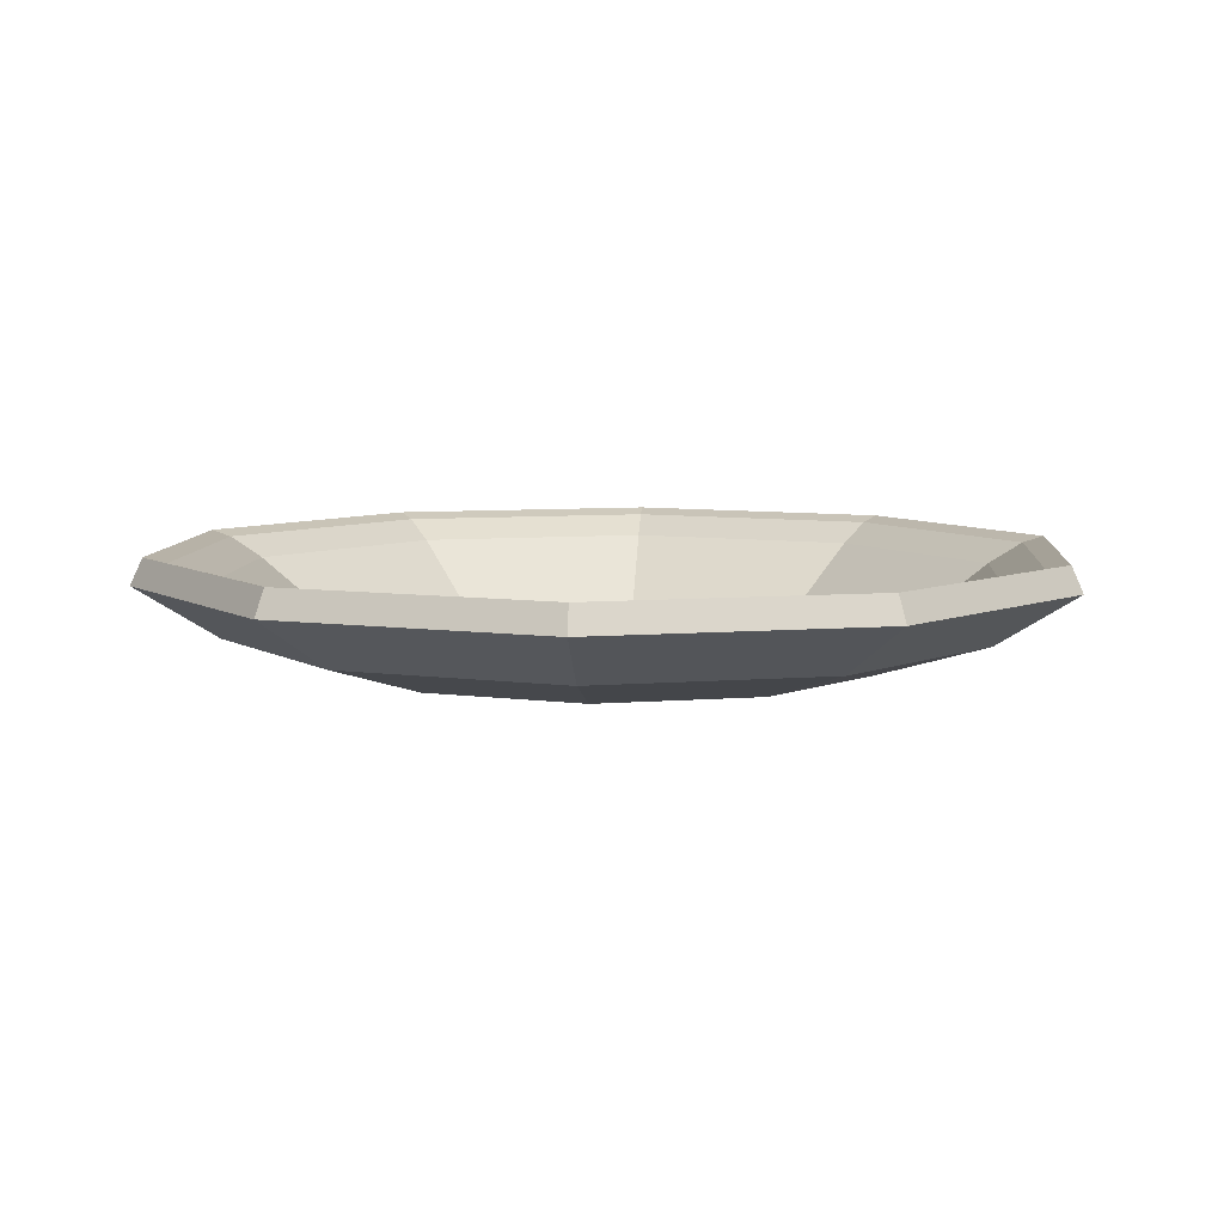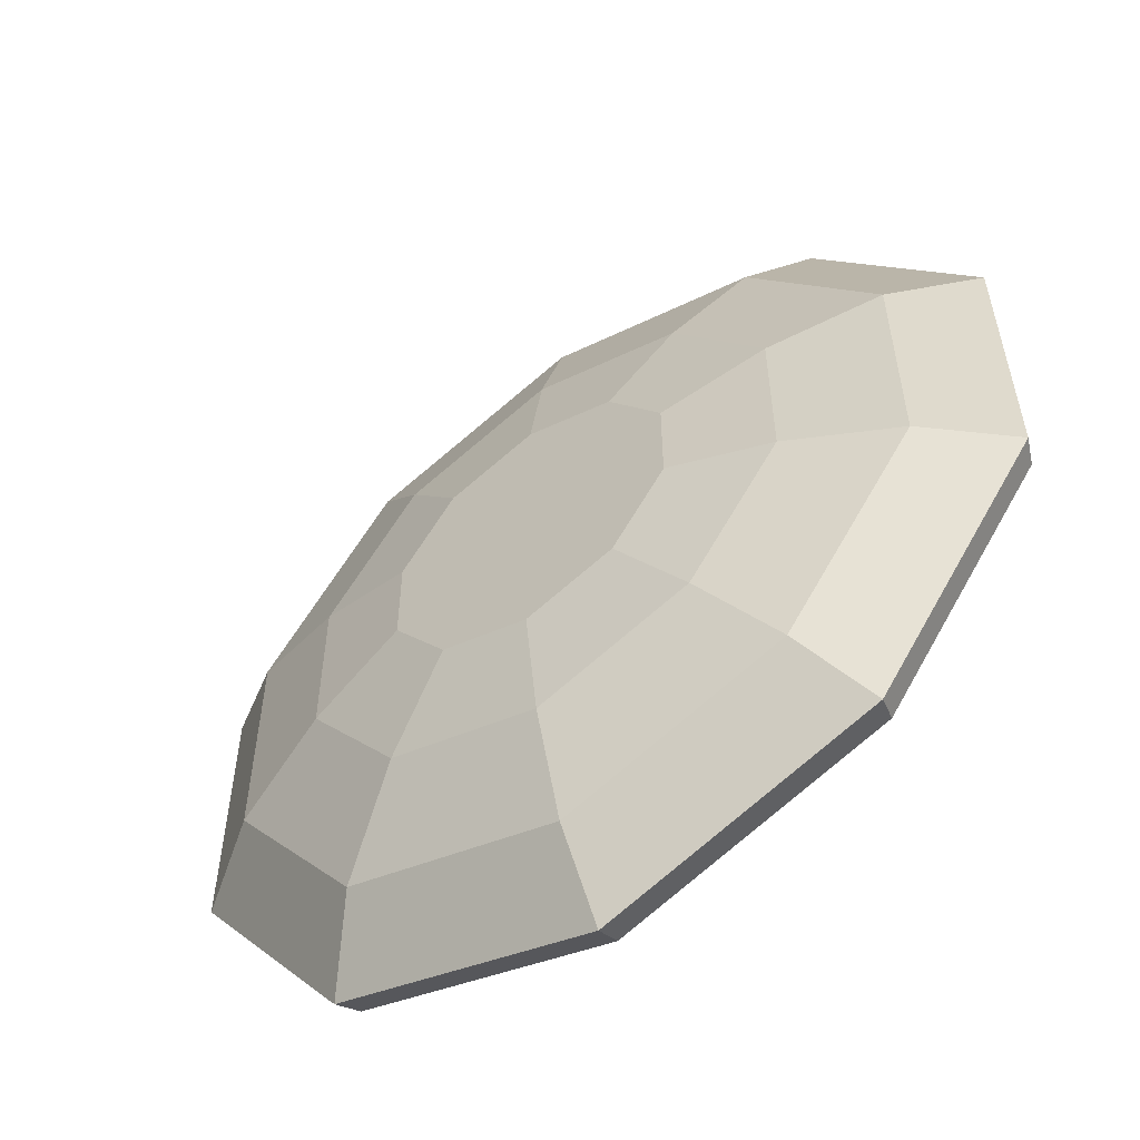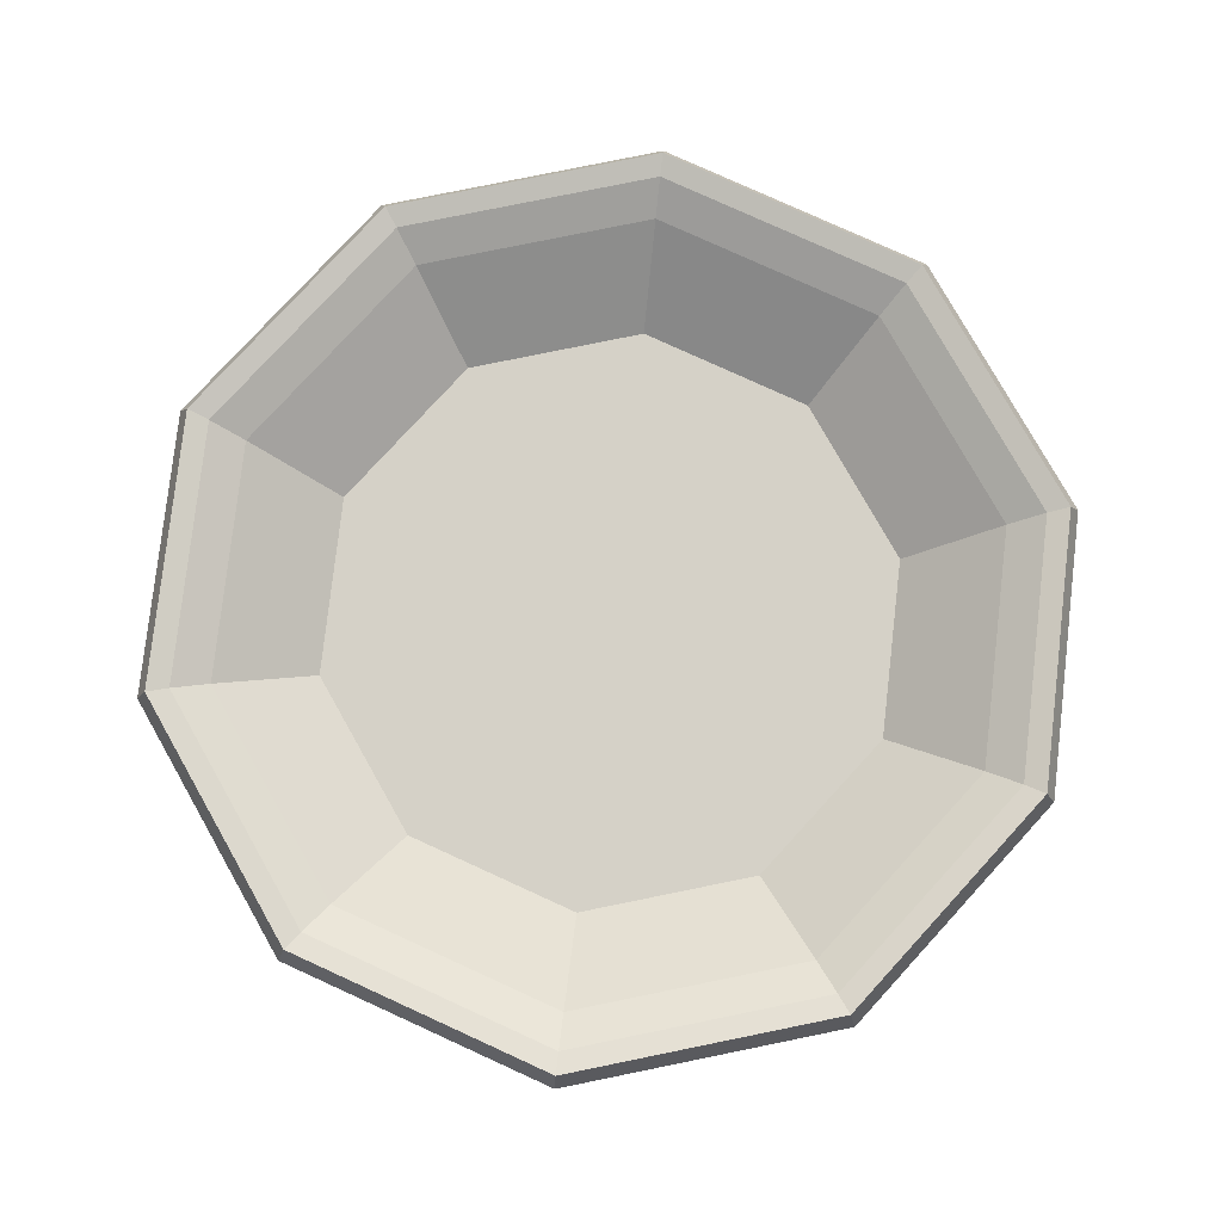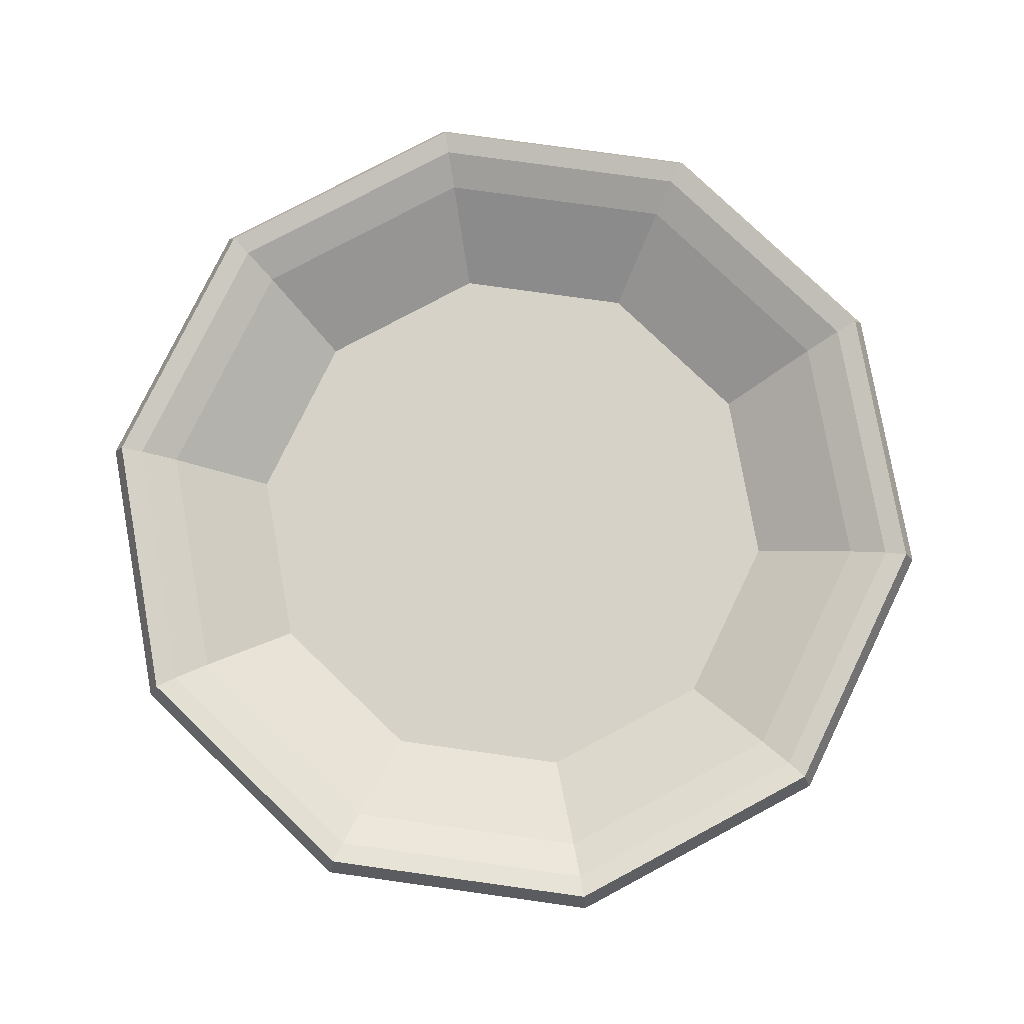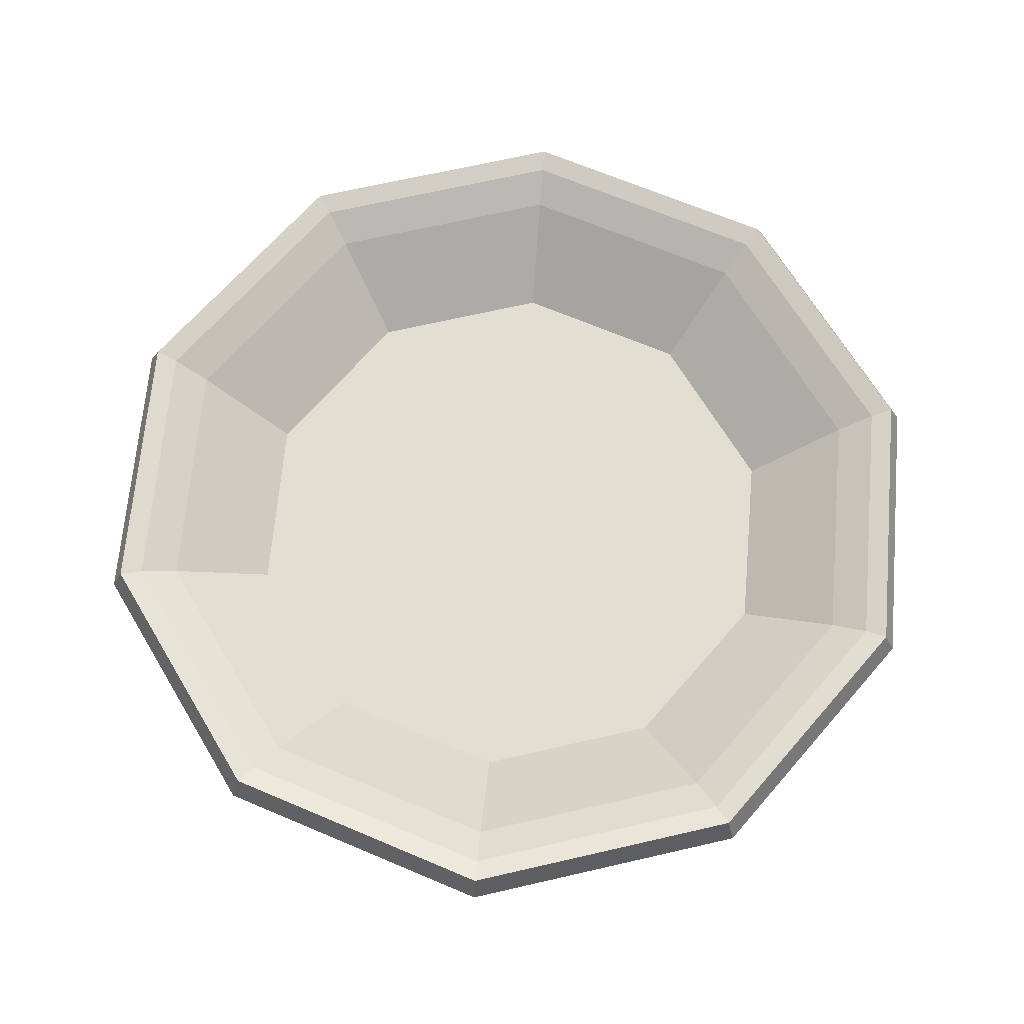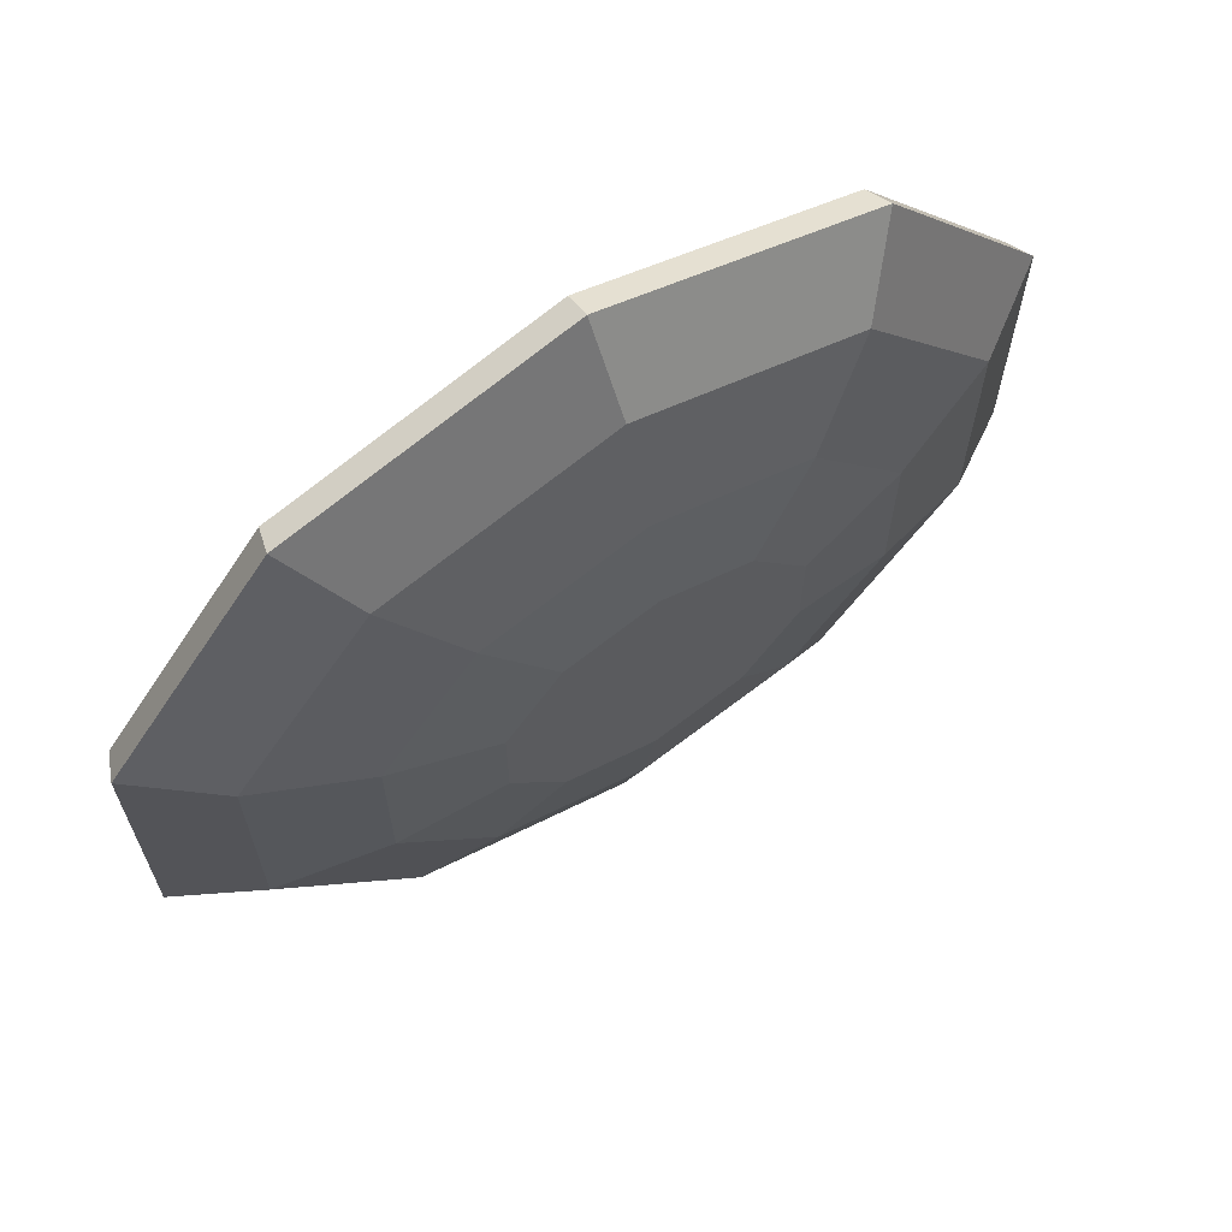
<metadata>
{"format":"obj","ext":"obj","renderer":"f3d","projection":"perspective","resolution":1024,"background":"white","views":[{"elev":7.2,"azim":-103.6,"up":"+Y"},{"elev":-56.4,"azim":35.8,"up":"+Z"},{"elev":79.4,"azim":-29.5,"up":"+Y"},{"elev":78.5,"azim":25.9,"up":"+Y"},{"elev":67.7,"azim":149.0,"up":"+Y"},{"elev":66.6,"azim":-32.4,"up":"+Z"}]}
</metadata>
<code>
o Plate_Cylinder.020
v 0.3406 0.07233 -0.4689
v 0 0.07233 -0.5795
v 0.5512 0.07233 -0.1791
v 0.5512 0.07233 0.1791
v 0.3406 0.07233 0.4689
v -0 0.07233 0.5795
v -0.3406 0.07233 0.4689
v -0.5512 0.07233 0.1791
v -0.5512 0.07233 -0.1791
v -0.3406 0.07233 -0.4689
v -0 0.008435 -0.3062
v 0 0.1079 -0.7487
v -0 0.04154 -0.5235
v 0.4401 0.1079 -0.6057
v 0.18 0.008435 -0.2477
v 0.3077 0.04154 -0.4235
v 0.712 0.1079 -0.2314
v 0.2912 0.008435 -0.09462
v 0.4978 0.04154 -0.1618
v 0.712 0.1079 0.2314
v 0.2912 0.008435 0.09462
v 0.4978 0.04154 0.1618
v 0.4401 0.1079 0.6057
v 0.18 0.008435 0.2477
v 0.3077 0.04154 0.4235
v -0 0.1079 0.7487
v -0 0.008435 0.3062
v -0 0.04154 0.5235
v -0.4401 0.1079 0.6057
v -0.18 0.008435 0.2477
v -0.3077 0.04154 0.4235
v -0.712 0.1079 0.2314
v -0.2912 0.008435 0.09462
v -0.4978 0.04154 0.1618
v -0.712 0.1079 -0.2314
v -0.2912 0.008435 -0.09462
v -0.4978 0.04154 -0.1618
v -0.4401 0.1079 -0.6057
v -0.18 0.008435 -0.2477
v -0.3077 0.04154 -0.4235
v 0 0.2111 -0.9134
v 0 0.2632 -0.8896
v 0.5229 0.2632 -0.7197
v 0.5369 0.2111 -0.7389
v 0.8461 0.2632 -0.2749
v 0.8687 0.2111 -0.2822
v 0.8461 0.2632 0.2749
v 0.8687 0.2111 0.2822
v 0.5229 0.2632 0.7197
v 0.5369 0.2111 0.7389
v -0 0.2632 0.8896
v -0 0.2111 0.9134
v -0.5229 0.2632 0.7197
v -0.5369 0.2111 0.7389
v -0.8461 0.2632 0.2749
v -0.8687 0.2111 0.2822
v -0.8461 0.2632 -0.2749
v -0.8687 0.2111 -0.2822
v -0.5229 0.2632 -0.7197
v -0.5369 0.2111 -0.7389
v 0.4541 0.2111 -0.625
v 0.4967 0.2513 -0.6837
v 0 0.2513 -0.845
v 0 0.2111 -0.7725
v 0.7347 0.2111 -0.2387
v 0.8037 0.2513 -0.2611
v 0.7347 0.2111 0.2387
v 0.8037 0.2513 0.2611
v 0.4541 0.2111 0.625
v 0.4967 0.2513 0.6837
v -0 0.2111 0.7725
v -0 0.2513 0.845
v -0.4541 0.2111 0.625
v -0.4967 0.2513 0.6837
v -0.7347 0.2111 0.2387
v -0.8037 0.2513 0.2611
v -0.7347 0.2111 -0.2387
v -0.8037 0.2513 -0.2611
v -0.4541 0.2111 -0.625
v -0.4967 0.2513 -0.6837
f 42 59 80 63
f 51 52 50 49
f 53 51 72 74
f 55 53 74 76
f 57 55 76 78
f 59 57 78 80
f 61 64 2 1
f 49 47 68 70
f 47 45 66 68
f 14 44 46 17
f 69 67 4 5
f 45 43 62 66
f 35 58 60 38
f 32 56 58 35
f 29 54 56 32
f 26 52 54 29
f 20 48 50 23
f 38 60 41 12
f 17 46 48 20
f 1 2 10 9 8 7 6 5 4 3
f 67 65 3 4
f 77 75 8 9
f 72 70 69 71
f 65 61 1 3
f 79 77 9 10
f 73 71 6 7
f 64 79 10 2
f 75 73 7 8
f 12 41 44 14
f 12 14 16 13
f 13 16 15 11
f 14 17 19 16
f 16 19 18 15
f 17 20 22 19
f 19 22 21 18
f 20 23 25 22
f 22 25 24 21
f 23 50 52 26
f 23 26 28 25
f 26 29 31 28
f 28 31 30 27
f 29 32 34 31
f 31 34 33 30
f 32 35 37 34
f 34 37 36 33
f 35 38 40 37
f 37 40 39 36
f 38 12 13 40
f 40 13 11 39
f 11 15 18 21 24 27 30 33 36 39
f 44 41 42 43
f 46 44 43 45
f 48 46 45 47
f 50 48 47 49
f 54 52 51 53
f 56 54 53 55
f 58 56 55 57
f 60 58 57 59
f 41 60 59 42
f 62 63 64 61
f 66 62 61 65
f 68 66 65 67
f 70 68 67 69
f 51 49 70 72
f 74 72 71 73
f 76 74 73 75
f 78 76 75 77
f 80 78 77 79
f 63 80 79 64
f 43 42 63 62
f 25 28 27 24
f 5 6 71 69

</code>
